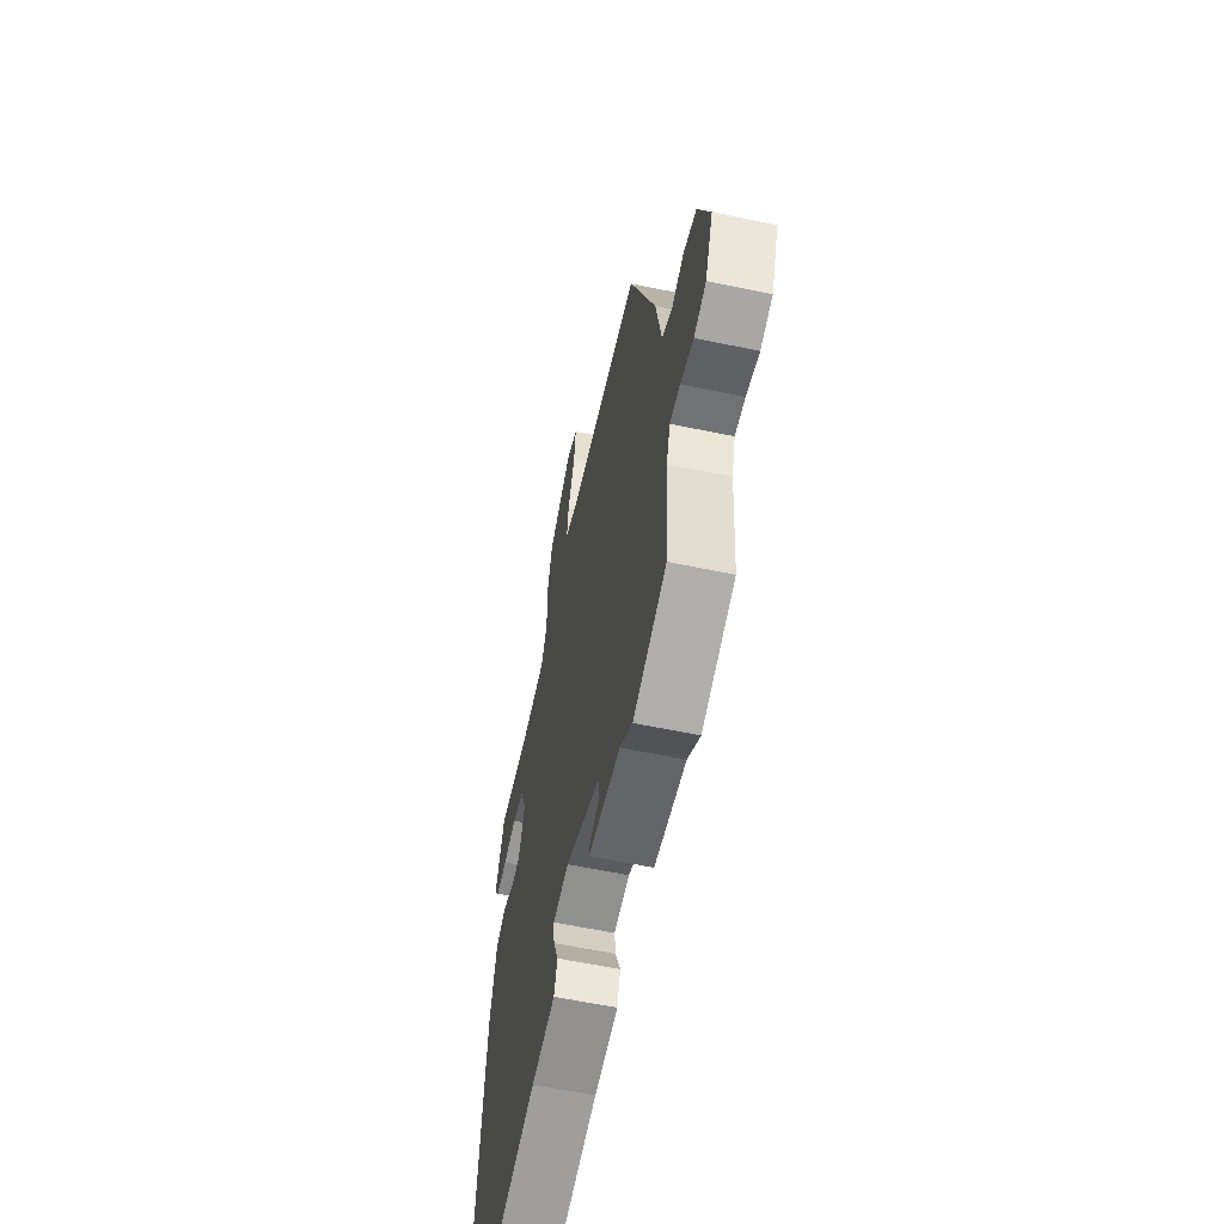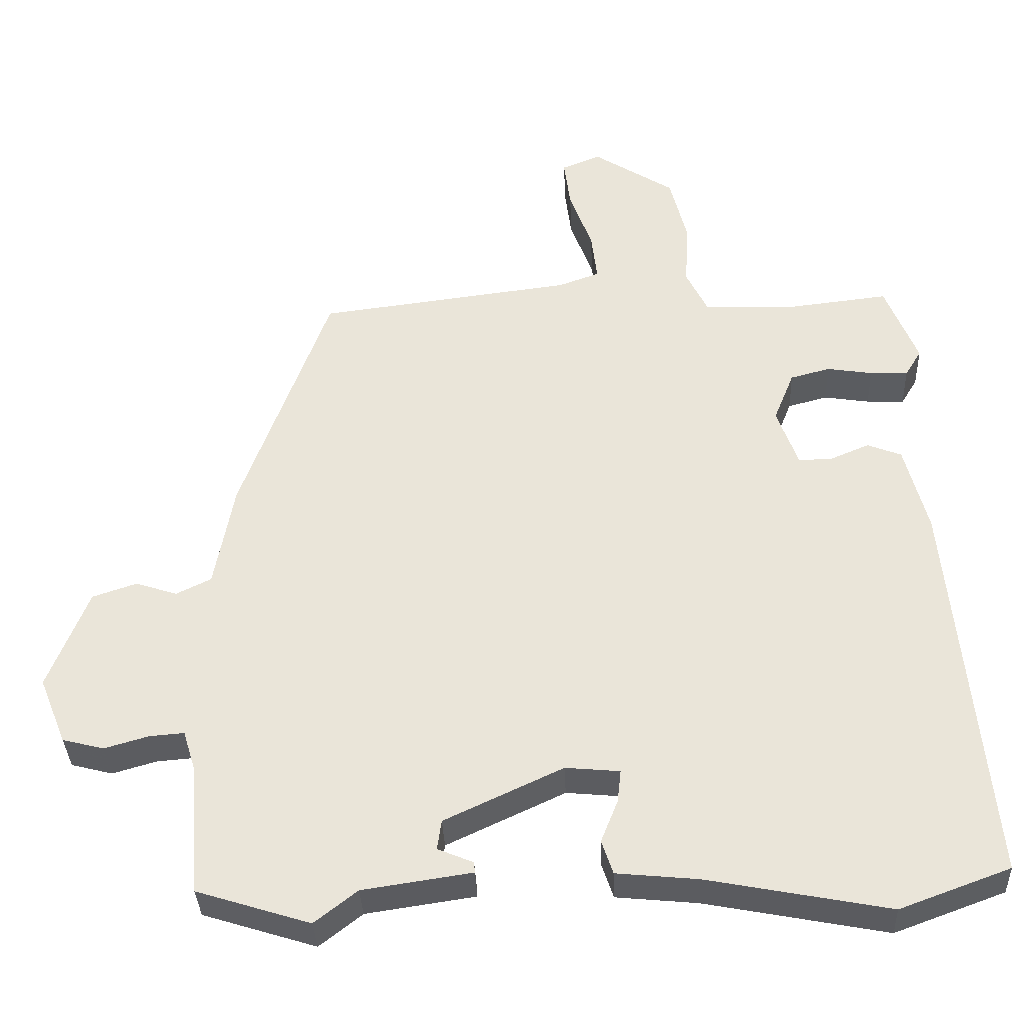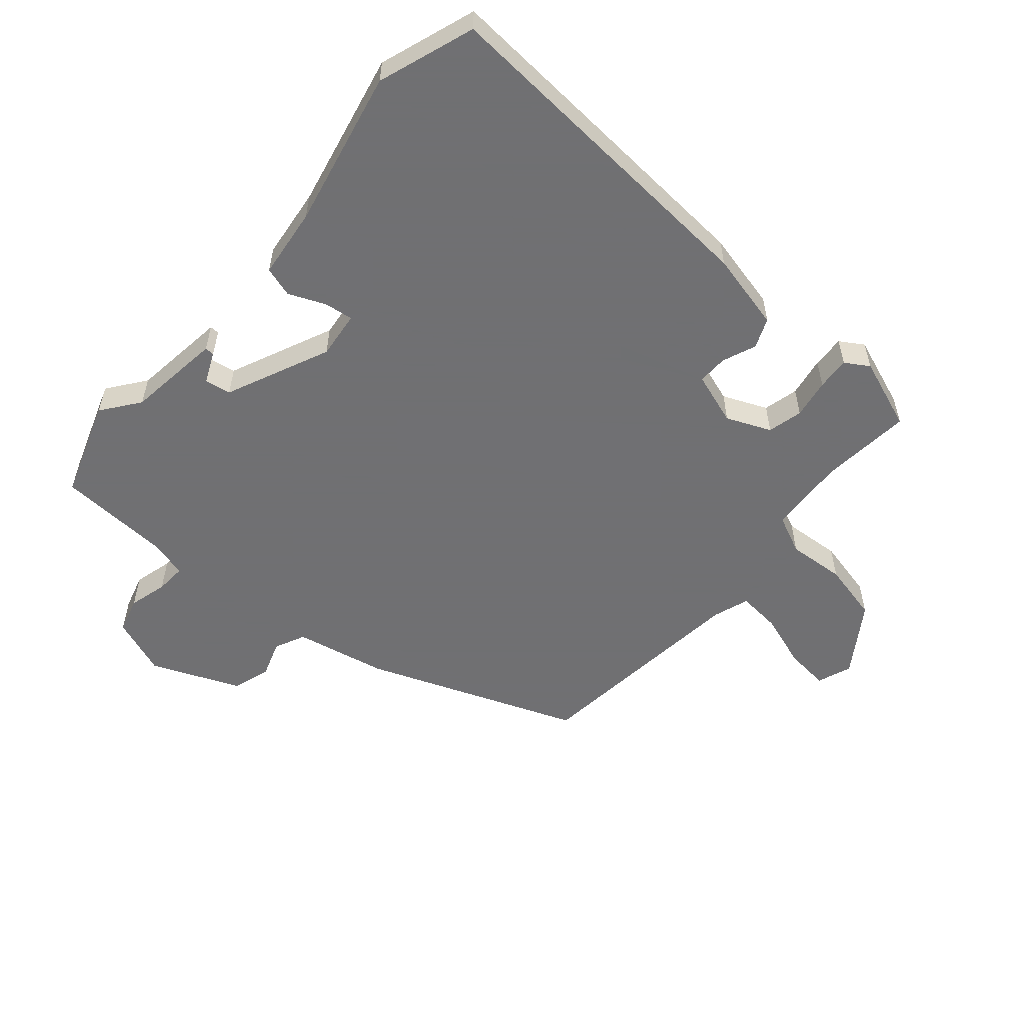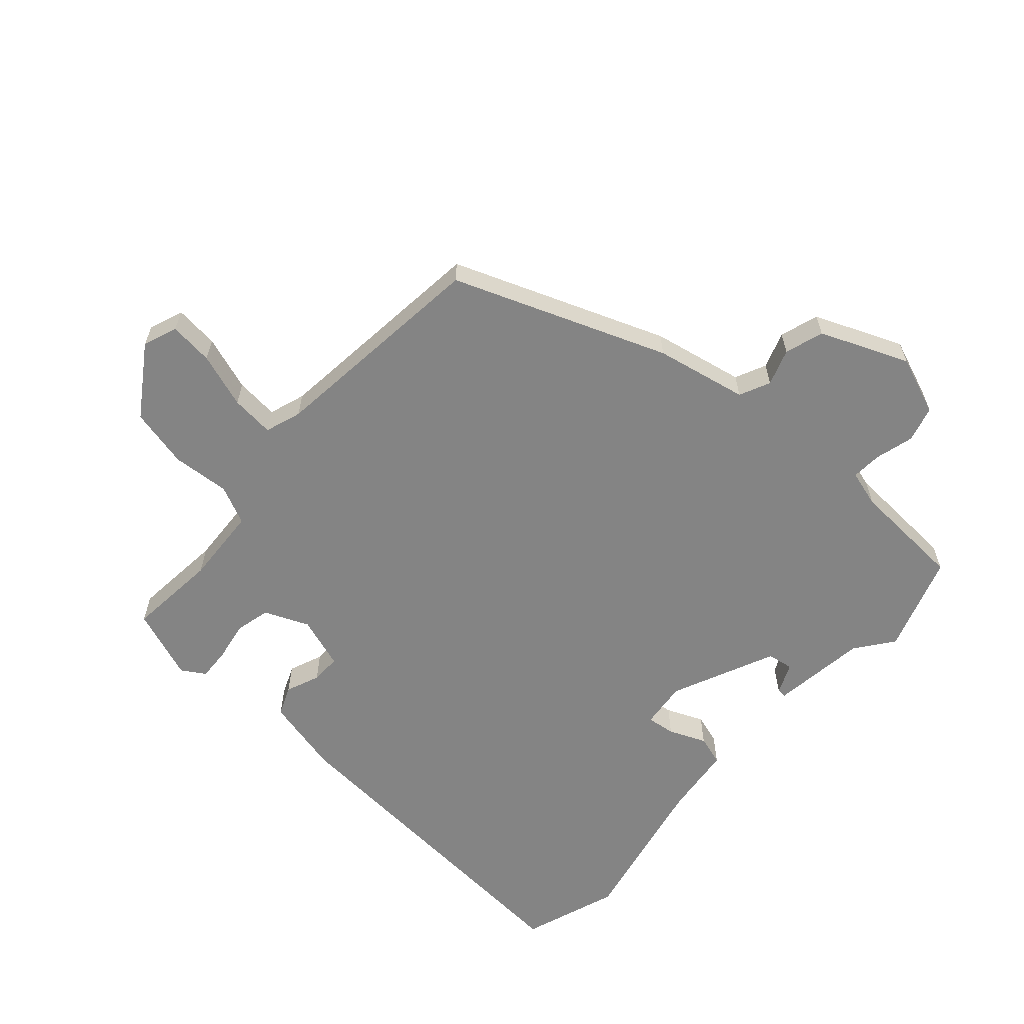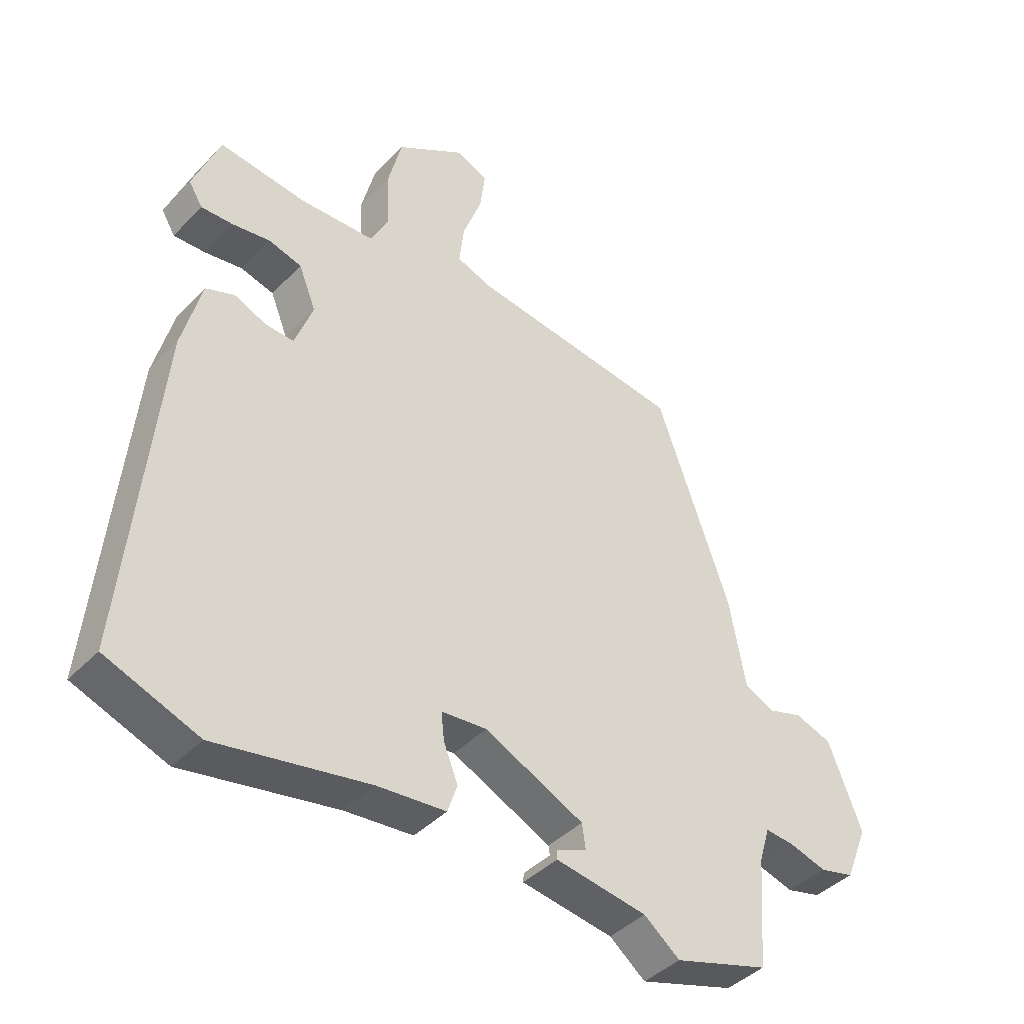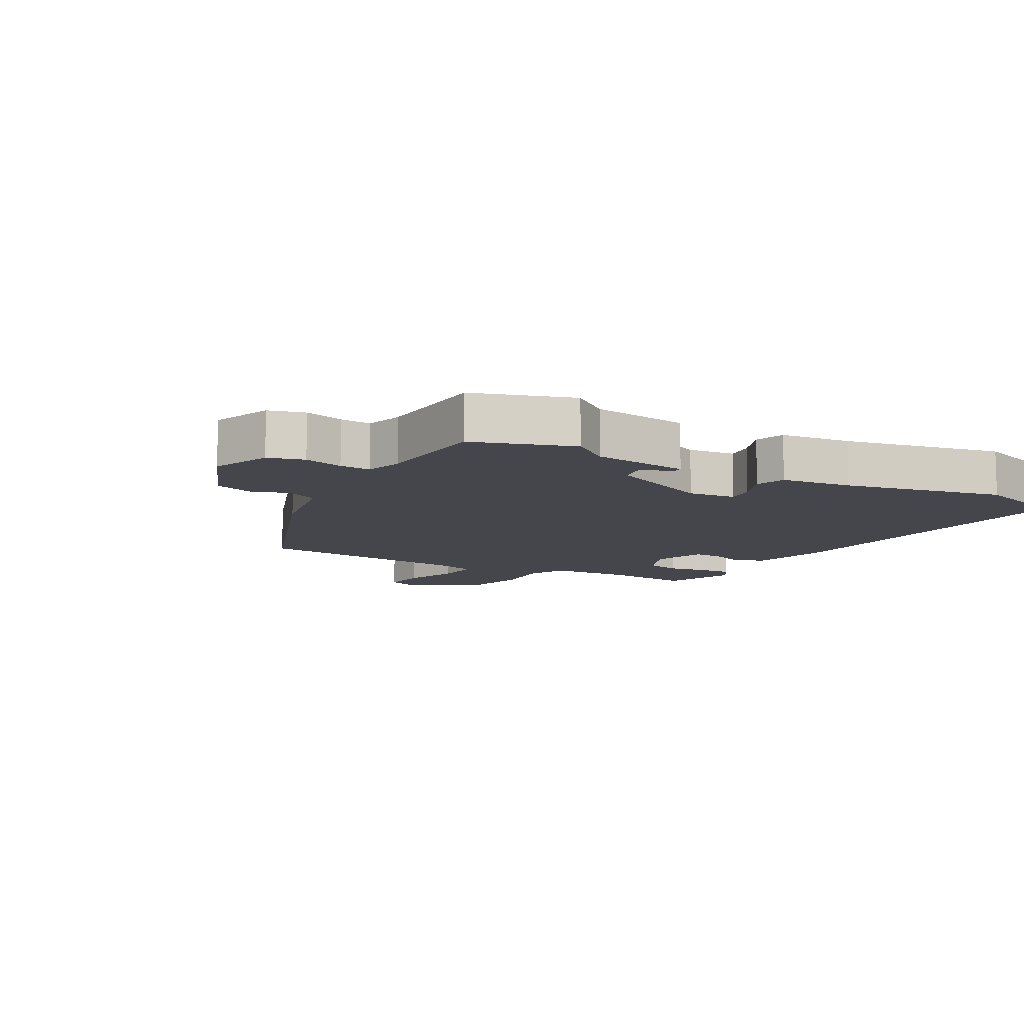
<metadata>
{"format":"obj","ext":"obj","renderer":"f3d","projection":"perspective","resolution":1024,"background":"white","views":[{"elev":-60.2,"azim":77.9,"up":"+Z"},{"elev":-35.5,"azim":-177.7,"up":"+Z"},{"elev":-55.0,"azim":-129.5,"up":"+Y"},{"elev":-61.4,"azim":49.4,"up":"+Y"},{"elev":-41.8,"azim":-39.4,"up":"+Z"},{"elev":-10.1,"azim":151.4,"up":"+Y"}]}
</metadata>
<code>
v 0.525 0.07 -0.492
v 0.366 0.07 -0.542
v 0.306 0.07 -0.495
v 0.153 0.07 -0.472
v 0.154 0.07 -0.457
v 0.204 0.07 -0.436
v 0.198 0.07 -0.394
v 0.032 0.07 -0.316
v -0.044 0.07 -0.323
v -0.039 0.07 -0.369
v -0.015 0.07 -0.429
v -0.031 0.07 -0.477
v -0.145 0.07 -0.488
v -0.4 0.07 -0.537
v -0.554 0.07 -0.48
v -0.503 0.07 0.076
v -0.471 0.07 0.201
v -0.423 0.07 0.22
v -0.369 0.07 0.197
v -0.321 0.07 0.195
v -0.291 0.07 0.279
v -0.32 0.07 0.351
v -0.376 0.07 0.366
v -0.44 0.07 0.356
v -0.493 0.07 0.354
v -0.516 0.07 0.392
v -0.471 0.07 0.507
v -0.325 0.07 0.49
v -0.199 0.07 0.495
v -0.169 0.07 0.557
v -0.174 0.07 0.65
v -0.15 0.07 0.746
v -0.036 0.07 0.819
v 0.019 0.07 0.797
v 0.01 0.07 0.726
v -0.022 0.07 0.638
v -0.03 0.07 0.568
v 0.028 0.07 0.547
v 0.387 0.07 0.501
v 0.511 0.07 0.156
v 0.538 0.07 0.007
v 0.587 0.07 -0.017
v 0.646 0.07 0.002
v 0.708 0.07 -0.019
v 0.764 0.07 -0.162
v 0.726 0.07 -0.256
v 0.668 0.07 -0.271
v 0.606 0.07 -0.253
v 0.557 0.07 -0.249
v 0.539 0.07 -0.308
v 0.525 0 -0.492
v 0.366 0 -0.542
v 0.306 0 -0.495
v 0.153 0 -0.472
v 0.154 0 -0.457
v 0.204 0 -0.436
v 0.198 0 -0.394
v 0.032 0 -0.316
v -0.044 0 -0.323
v -0.039 0 -0.369
v -0.015 0 -0.429
v -0.031 0 -0.477
v -0.145 0 -0.488
v -0.4 0 -0.537
v -0.554 0 -0.48
v -0.503 0 0.076
v -0.471 0 0.201
v -0.423 0 0.22
v -0.369 0 0.197
v -0.321 0 0.195
v -0.291 0 0.279
v -0.32 0 0.351
v -0.376 0 0.366
v -0.44 0 0.356
v -0.493 0 0.354
v -0.516 0 0.392
v -0.471 0 0.507
v -0.325 0 0.49
v -0.199 0 0.495
v -0.169 0 0.557
v -0.174 0 0.65
v -0.15 0 0.746
v -0.036 0 0.819
v 0.019 0 0.797
v 0.01 0 0.726
v -0.022 0 0.638
v -0.03 0 0.568
v 0.028 0 0.547
v 0.387 0 0.501
v 0.511 0 0.156
v 0.538 0 0.007
v 0.587 0 -0.017
v 0.646 0 0.002
v 0.708 0 -0.019
v 0.764 0 -0.162
v 0.726 0 -0.256
v 0.668 0 -0.271
v 0.606 0 -0.253
v 0.557 0 -0.249
v 0.539 0 -0.308
f 46 47 48
f 45 46 48
f 44 45 48
f 43 44 48
f 42 43 48
f 41 42 48 49
f 41 49 50
f 40 41 50
f 39 40 50
f 38 39 50
f 34 35 36
f 33 34 36
f 32 33 36
f 31 32 36
f 30 31 36
f 29 30 36 37
f 26 27 28
f 25 26 28
f 24 25 28
f 23 24 28
f 22 23 28 29
f 1 2 3
f 50 1 3
f 38 50 3
f 37 38 3
f 29 37 3
f 22 29 3
f 21 22 3
f 17 18 19
f 16 17 19
f 15 16 19
f 14 15 19
f 13 14 19
f 13 19 20
f 12 13 20
f 11 12 20
f 10 11 20
f 3 4 5 6
f 3 6 7
f 21 3 7
f 9 10 20 21
f 8 9 21
f 7 8 21
f 98 97 96
f 98 96 95
f 98 95 94
f 98 94 93
f 98 93 92
f 99 98 92 91
f 100 99 91
f 100 91 90
f 100 90 89
f 100 89 88
f 86 85 84
f 86 84 83
f 86 83 82
f 86 82 81
f 86 81 80
f 87 86 80 79
f 78 77 76
f 78 76 75
f 78 75 74
f 78 74 73
f 79 78 73 72
f 53 52 51
f 53 51 100
f 53 100 88
f 53 88 87
f 53 87 79
f 53 79 72
f 53 72 71
f 69 68 67
f 69 67 66
f 69 66 65
f 69 65 64
f 69 64 63
f 70 69 63
f 70 63 62
f 70 62 61
f 70 61 60
f 56 55 54 53
f 57 56 53
f 57 53 71
f 71 70 60 59
f 71 59 58
f 71 58 57
f 1 51 52 2
f 2 52 53 3
f 3 53 54 4
f 4 54 55 5
f 5 55 56 6
f 6 56 57 7
f 7 57 58 8
f 8 58 59 9
f 9 59 60 10
f 10 60 61 11
f 11 61 62 12
f 12 62 63 13
f 13 63 64 14
f 14 64 65 15
f 15 65 66 16
f 16 66 67 17
f 17 67 68 18
f 18 68 69 19
f 19 69 70 20
f 20 70 71 21
f 21 71 72 22
f 22 72 73 23
f 23 73 74 24
f 24 74 75 25
f 25 75 76 26
f 26 76 77 27
f 27 77 78 28
f 28 78 79 29
f 29 79 80 30
f 30 80 81 31
f 31 81 82 32
f 32 82 83 33
f 33 83 84 34
f 34 84 85 35
f 35 85 86 36
f 36 86 87 37
f 37 87 88 38
f 38 88 89 39
f 39 89 90 40
f 40 90 91 41
f 41 91 92 42
f 42 92 93 43
f 43 93 94 44
f 44 94 95 45
f 45 95 96 46
f 46 96 97 47
f 47 97 98 48
f 48 98 99 49
f 49 99 100 50
f 50 100 51 1

</code>
